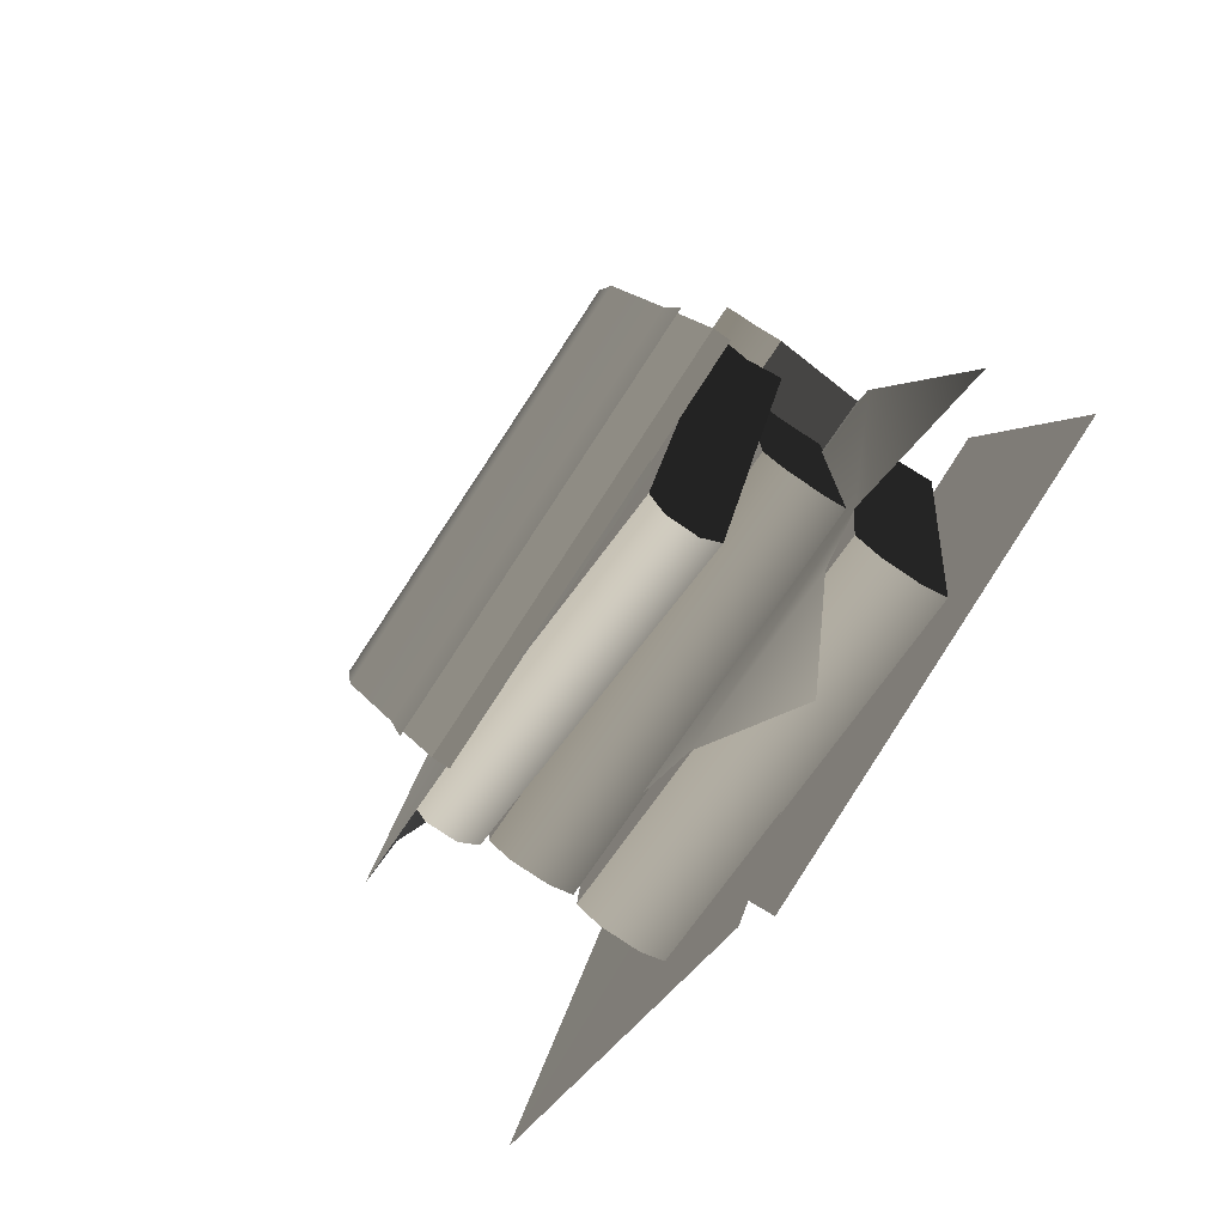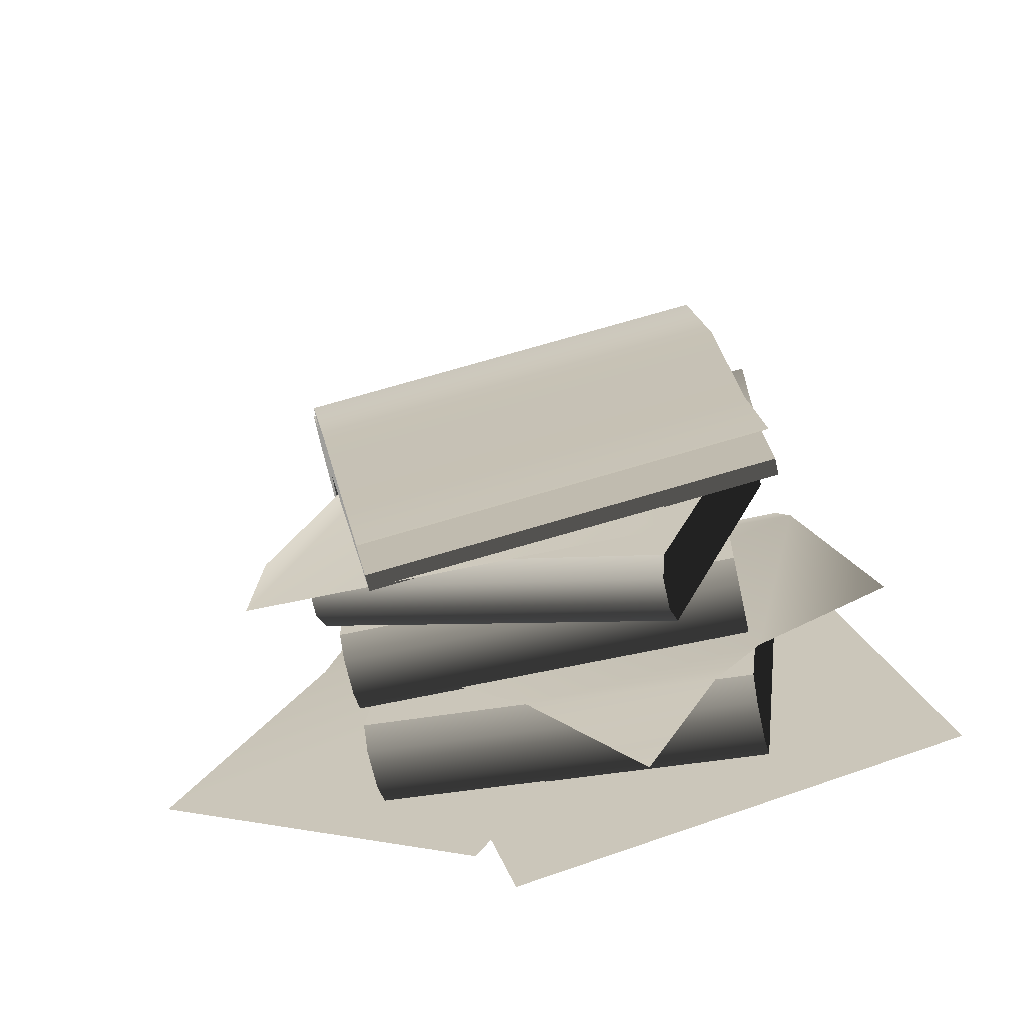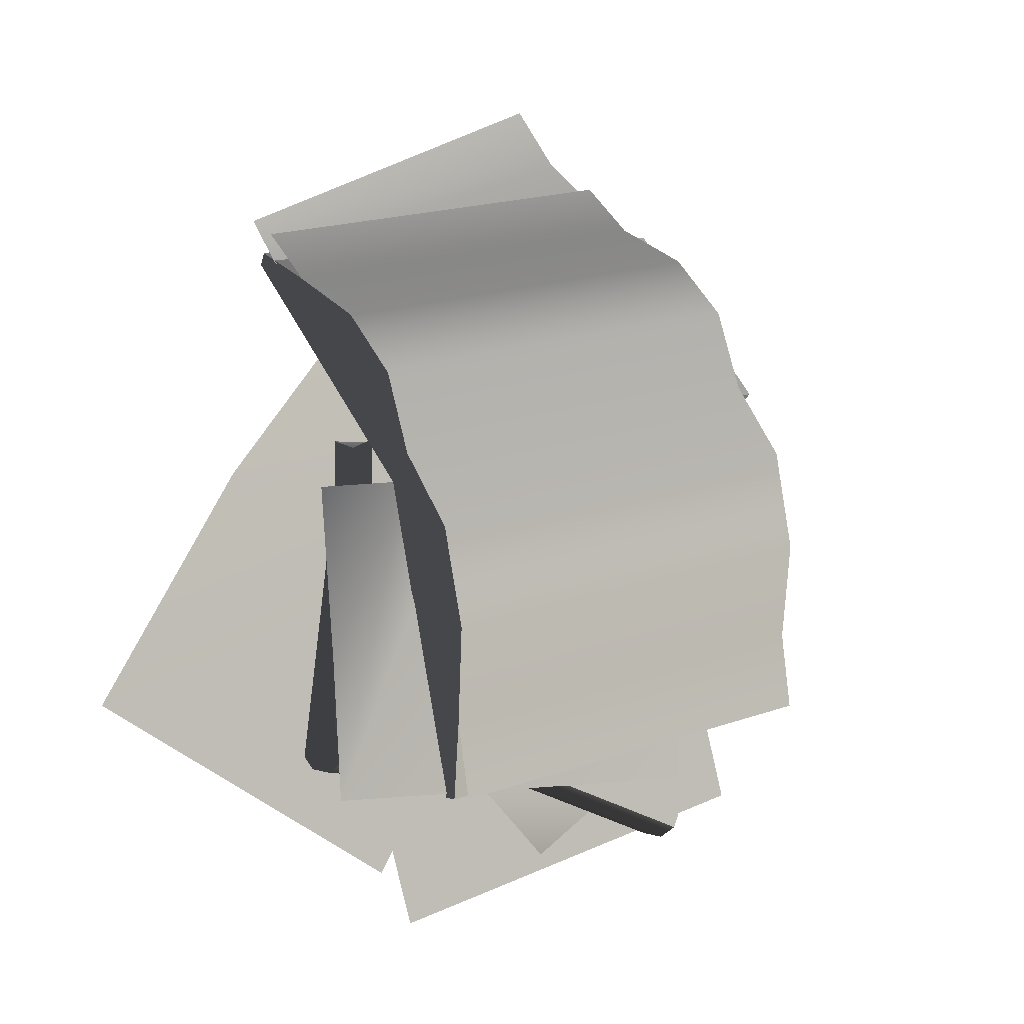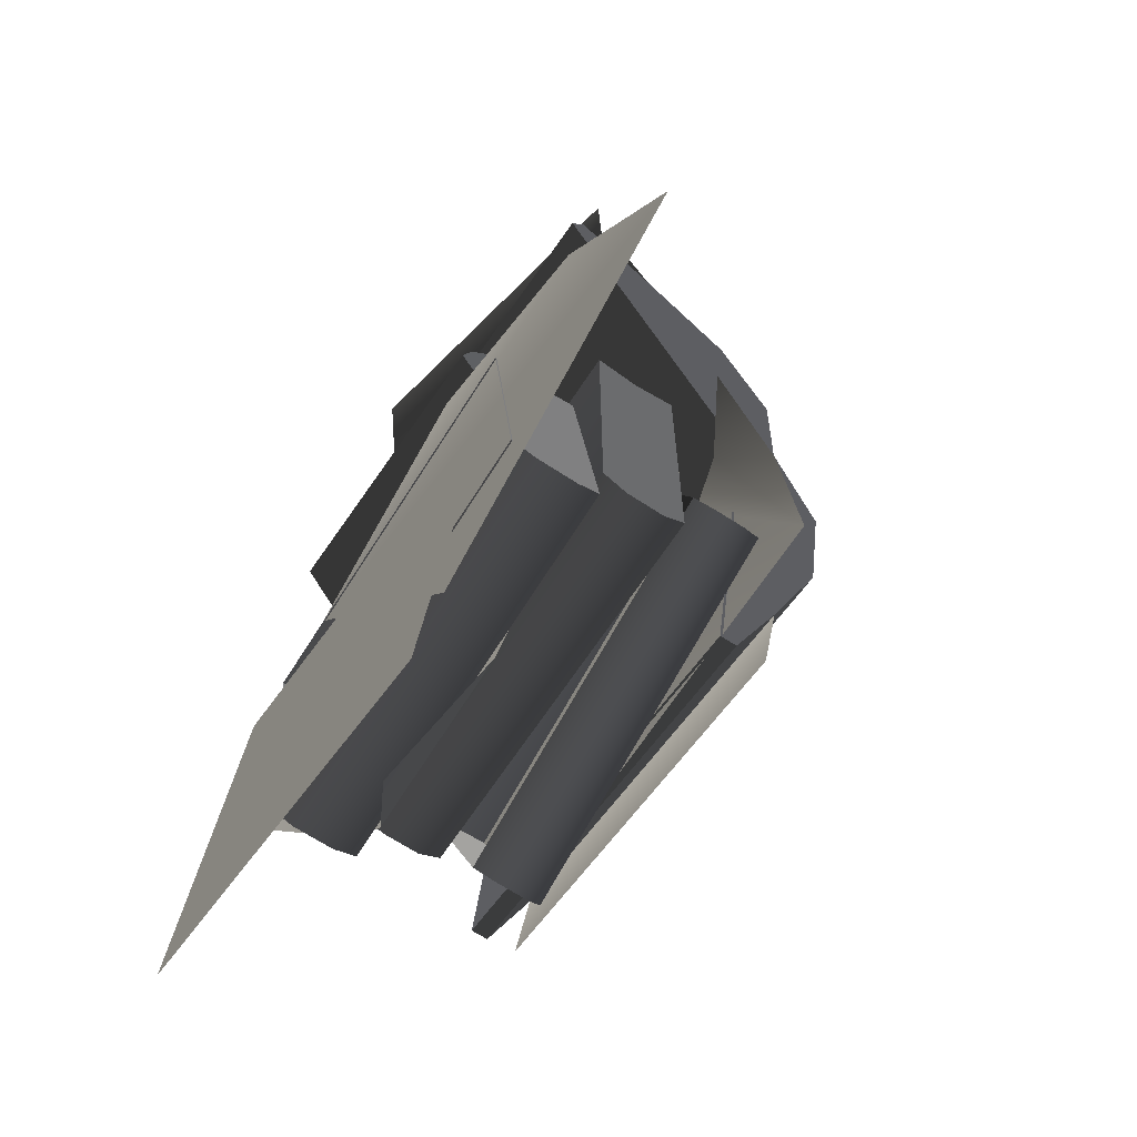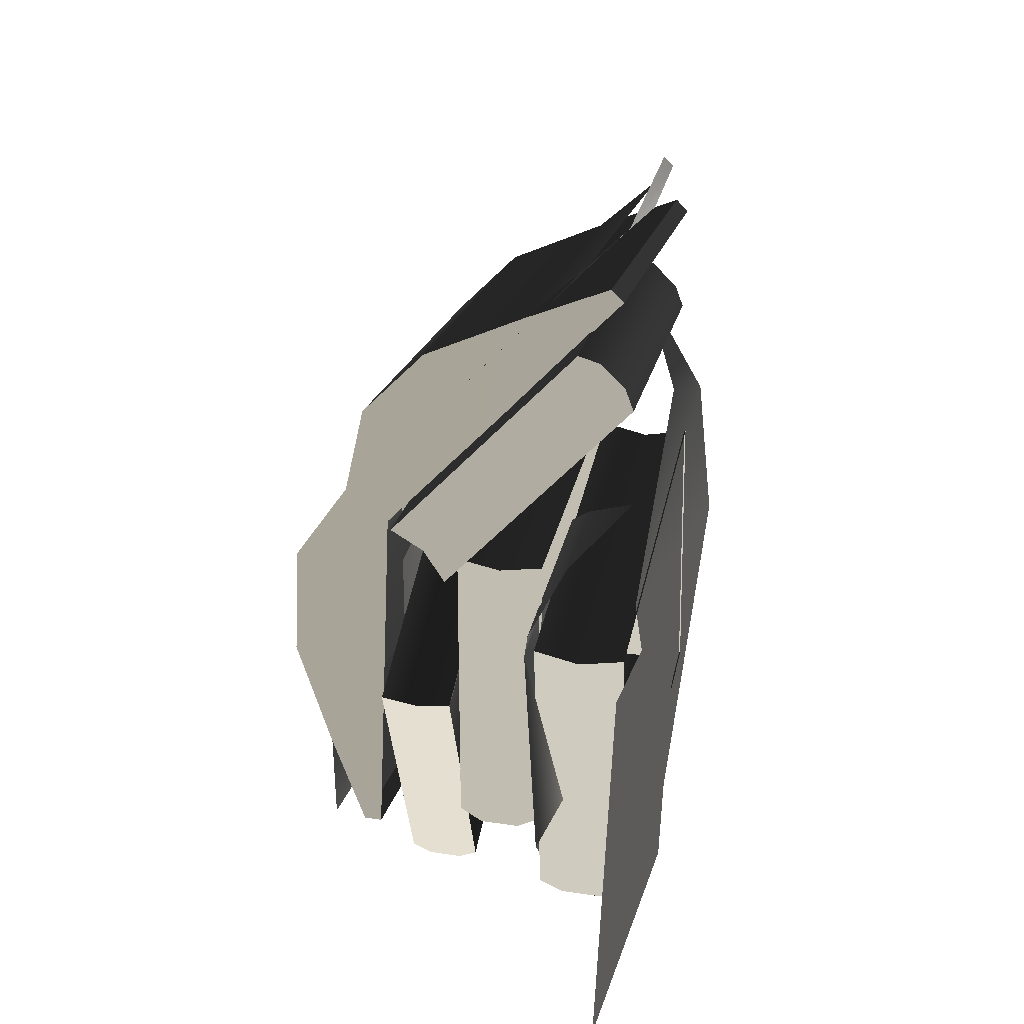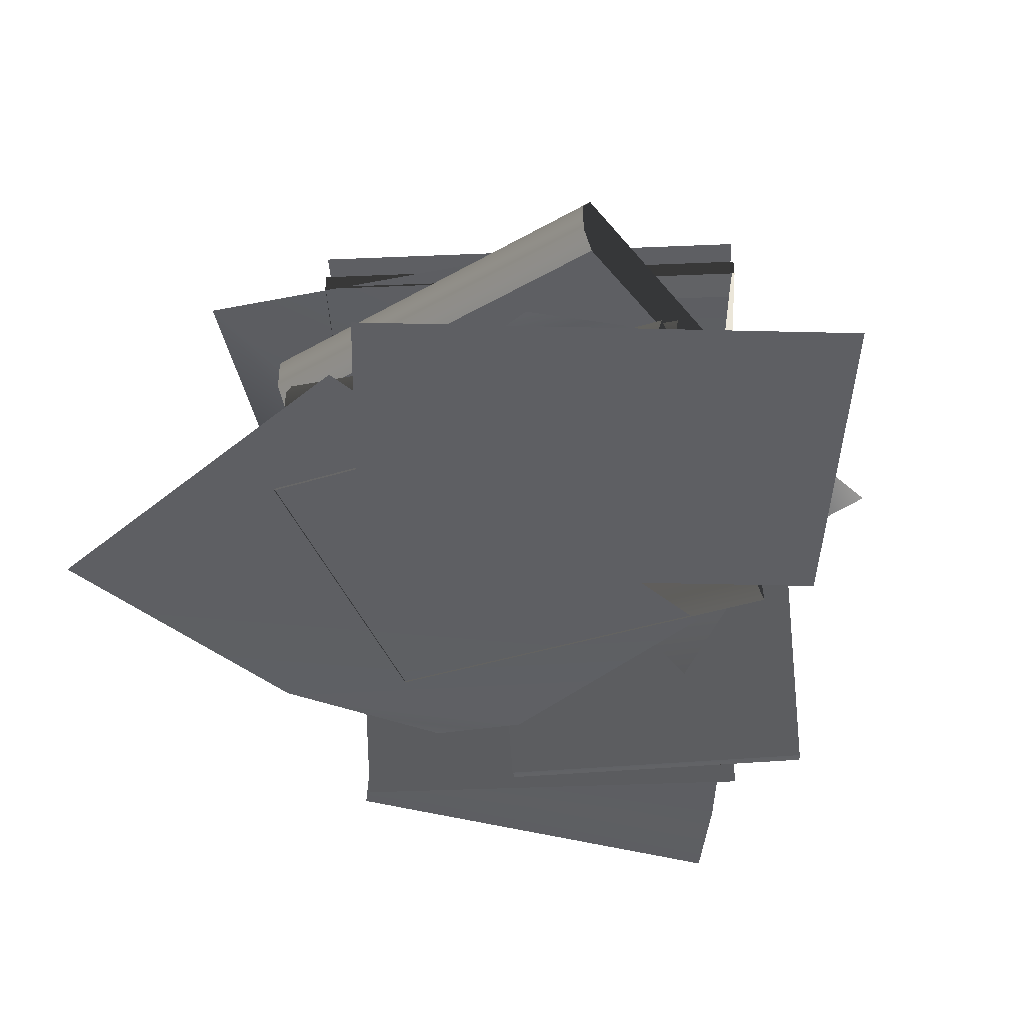
<metadata>
{"format":"obj","ext":"obj","renderer":"f3d","projection":"perspective","resolution":1024,"background":"white","views":[{"elev":-76.7,"azim":-124.3,"up":"+Z"},{"elev":-66.2,"azim":-167.7,"up":"+Z"},{"elev":-0.2,"azim":149.1,"up":"+Z"},{"elev":-67.0,"azim":56.6,"up":"+Z"},{"elev":30.7,"azim":-77.7,"up":"+Z"},{"elev":-41.2,"azim":-166.5,"up":"+Y"}]}
</metadata>
<code>
v 0.0897 0.03601 0.3866
v 0.01743 0.00265 0.3449
v 0.1687 0.002651 0.2698
v -0.129 0.002651 0.2557
v 0.2698 0.002651 0.104
v 0.04639 0.002651 -0.03213
v 0.1109 0.06202 0.05977
v 0.1119 0.04622 0.05165
v 0.08472 0.03211 0.2689
v 0.08386 0.06202 0.2758
v 0.1119 0.01859 0.05165
v 0.1109 0.001759 0.05977
v 0.08386 0.00176 0.2758
v -0.1762 0.03211 0.2363
v -0.149 0.04622 0.01903
v -0.15 0.06202 0.02715
v -0.177 0.06202 0.2432
v -0.149 0.01859 0.01903
v -0.15 0.001759 0.02715
v -0.177 0.001759 0.2432
v 0.1109 0.06202 0.05977
v 0.08386 0.06202 0.2758
v -0.177 0.06202 0.2432
v -0.15 0.06202 0.02715
v -0.177 0.06202 0.2432
v 0.08386 0.06202 0.2758
v 0.08472 0.03211 0.2689
v -0.1762 0.03211 0.2363
v 0.08386 0.00176 0.2758
v -0.177 0.001759 0.2432
v 0.1119 0.01859 0.05165
v -0.149 0.01859 0.01903
v -0.15 0.001759 0.02715
v 0.1109 0.001759 0.05977
v 0.1119 0.04622 0.05165
v -0.149 0.04622 0.01903
v 0.1109 0.06202 0.05977
v -0.15 0.06202 0.02715
v 0.1256 0.119 0.1029
v 0.05584 0.1425 0.2809
v 0.1256 0.166 0.1029
v 0.1288 0.1537 0.09469
v 0.1288 0.1322 0.09469
v 0.05396 0.166 0.2857
v 0.05396 0.119 0.2857
v -0.11 0.119 0.01057
v -0.1068 0.1322 0.002373
v -0.1068 0.1537 0.002373
v -0.11 0.166 0.01057
v -0.1797 0.1425 0.1886
v -0.1816 0.166 0.1934
v -0.1816 0.119 0.1934
v -0.11 0.166 0.01057
v 0.1256 0.166 0.1029
v 0.05396 0.166 0.2857
v -0.1816 0.166 0.1934
v -0.1797 0.1425 0.1886
v -0.1816 0.166 0.1934
v 0.05396 0.166 0.2857
v 0.05584 0.1425 0.2809
v -0.1816 0.119 0.1934
v 0.05396 0.119 0.2857
v 0.1256 0.119 0.1029
v 0.1288 0.1322 0.09469
v -0.1068 0.1322 0.002373
v -0.11 0.119 0.01057
v -0.1068 0.1537 0.002373
v 0.1288 0.1537 0.09469
v -0.11 0.166 0.01057
v 0.1256 0.166 0.1029
v 0.08102 0.1652 0.04398
v 0.08108 0.1768 0.04395
v -0.1915 0.1783 0.09604
v -0.1915 0.1668 0.09606
v 0.1264 0.1927 0.2804
v -0.1461 0.196 0.3326
v -0.1554 0.2294 0.2835
v 0.1172 0.2279 0.2314
v -0.1682 0.2292 0.2163
v 0.1044 0.2276 0.1643
v -0.1809 0.2028 0.1507
v 0.09166 0.2012 0.09861
v 0.08166 0.1973 0.04643
v -0.1909 0.1988 0.09852
v -0.1358 0.1857 0.3867
v 0.1367 0.1846 0.3346
v -0.128 0.1458 0.4284
v 0.1445 0.1446 0.3763
v -0.1226 0.0817 0.458
v 0.1499 0.08054 0.4059
v 0.1566 0.04154 0.4416
v -0.116 0.0427 0.4937
v -0.1915 0.1783 0.09604
v 0.08108 0.1768 0.04395
v 0.09166 0.2012 0.09861
v -0.1809 0.2028 0.1507
v 0.1226 0.1654 0.2617
v -0.1499 0.167 0.3137
v -0.1198 0.01746 0.4742
v 0.1527 0.0163 0.422
v -0.1461 0.196 0.3326
v -0.1358 0.1857 0.3867
v -0.1499 0.167 0.3137
v -0.1554 0.2294 0.2835
v -0.128 0.1458 0.4284
v -0.1226 0.0817 0.458
v -0.1198 0.01746 0.4742
v -0.1183 0.02594 0.4819
v -0.1682 0.2292 0.2163
v -0.1809 0.2028 0.1507
v -0.1915 0.1668 0.09606
v -0.1915 0.1783 0.09604
v 0.09166 0.2012 0.09861
v 0.08102 0.1652 0.04398
v 0.1226 0.1654 0.2617
v 0.08108 0.1768 0.04395
v 0.1044 0.2276 0.1643
v 0.1172 0.2279 0.2314
v 0.1264 0.1927 0.2804
v 0.1367 0.1846 0.3346
v 0.1445 0.1446 0.3763
v 0.1499 0.08054 0.4059
v 0.1527 0.0163 0.422
v 0.1542 0.02478 0.4298
v -0.1183 0.02594 0.4819
v 0.1542 0.02478 0.4298
v 0.1527 0.0163 0.422
v -0.1198 0.01746 0.4742
v 0.1499 0.08054 0.4059
v 0.1542 0.02478 0.4298
v -0.1183 0.02594 0.4819
v -0.1226 0.0817 0.458
v -0.09558 0.01876 0.5146
v -0.1392 0.1141 0.4182
v 0.1131 0.1369 0.3309
v 0.1538 0.04064 0.4227
v 0.1649 0.02994 0.4518
v -0.07673 0.00176 0.5562
v -0.03627 0.06374 0.2617
v -0.07308 0.04554 0.2918
v -0.1499 0.04554 0.2924
v -0.1899 0.06374 0.2628
v -0.2 0.06374 0.2533
v 0.08986 0.06374 0.1266
v -0.1579 0.06374 0.06286
v -0.2534 0.02661 0.184
v -0.00088 0.06374 0.04179
v -0.1257 0.06374 0.0276
v -0.1082 0.009579 0.3223
v -0.07413 0.03769 -0.02279
v -0.1706 0.03703 0.4601
v -0.1711 0.02314 0.4565
v -0.1888 0.1329 0.3187
v -0.1873 0.1546 0.3307
v -0.1729 0.006567 0.4417
v -0.1746 0.0008931 0.4278
v -0.1913 0.1184 0.2984
v 0.02176 0.1335 0.2921
v 0.03945 0.02369 0.4299
v 0.03987 0.03759 0.4335
v 0.02321 0.1551 0.3041
v 0.03763 0.007123 0.4151
v 0.03589 0.001449 0.4012
v 0.01922 0.119 0.2718
v -0.1706 0.03703 0.4601
v -0.1873 0.1546 0.3307
v 0.02321 0.1551 0.3041
v 0.03987 0.03759 0.4335
v 0.02321 0.1551 0.3041
v -0.1873 0.1546 0.3307
v -0.1888 0.1329 0.3187
v 0.02176 0.1335 0.2921
v -0.1913 0.1184 0.2984
v 0.01922 0.119 0.2718
v -0.1729 0.006567 0.4417
v 0.03763 0.007123 0.4151
v 0.03589 0.001449 0.4012
v -0.1746 0.0008931 0.4278
v -0.1706 0.03703 0.4601
v 0.03987 0.03759 0.4335
v 0.03945 0.02369 0.4299
v -0.1711 0.02314 0.4565
v 0.03763 0.007123 0.4151
v -0.1729 0.006567 0.4417
v 0.01922 0.119 0.2718
v -0.1913 0.1184 0.2984
v -0.1746 0.0008931 0.4278
v 0.03589 0.001449 0.4012
v 0.08238 0.0005713 0.1551
v -0.2117 0.0005716 0.235
v -0.2737 0.0005715 0.006726
v 0.02038 0.0005717 -0.07314
v -0.1145 0.167 0.04652
v 0.1629 0.167 0.04708
v 0.07099 0.167 0.2623
v -0.115 0.167 0.2619
v 0.1082 0.1558 0.2623
v 0.1627 0.1549 0.1418
v 0.157 0.1248 0.2585
v -0.1526 0.06202 0.08474
v -0.1526 0.07799 0.07543
v -0.1526 0.1042 0.07543
v -0.1526 0.1192 0.08474
v -0.1526 0.09061 0.287
v -0.1526 0.1192 0.2924
v -0.1526 0.06202 0.2924
v -0.1526 0.1192 0.08474
v 0.115 0.1192 0.08474
v 0.115 0.1192 0.2924
v -0.1526 0.1192 0.2924
v -0.1526 0.09061 0.287
v -0.1526 0.1192 0.2924
v 0.115 0.1192 0.2924
v 0.115 0.09061 0.287
v -0.1526 0.06202 0.2924
v 0.115 0.06202 0.2924
v 0.115 0.06202 0.08474
v 0.115 0.07799 0.07543
v -0.1526 0.07799 0.07543
v -0.1526 0.06202 0.08474
v -0.1526 0.1042 0.07543
v 0.115 0.1042 0.07543
v -0.1526 0.1192 0.08474
v 0.115 0.1192 0.08474
v 0.115 0.06202 0.08474
v 0.115 0.1192 0.08474
v 0.115 0.1042 0.07543
v 0.115 0.07799 0.07543
v 0.115 0.09061 0.287
v 0.115 0.06202 0.2924
v 0.115 0.1192 0.2924
g Books_Preset_03_(3)_6457_84
f 1 3 2
f 3 4 2
f 5 4 3
f 4 5 6
f 7 9 8
f 7 10 9
f 8 9 11
f 9 12 11
f 9 13 12
f 14 16 15
f 14 17 16
f 18 14 15
f 19 14 18
f 19 20 14
f 21 23 22
f 21 24 23
f 25 27 26
f 25 28 27
f 28 29 27
f 28 30 29
f 31 33 32
f 31 34 33
f 35 31 32
f 35 32 36
f 37 35 36
f 37 36 38
f 39 41 40
f 39 42 41
f 39 43 42
f 40 41 44
f 39 40 45
f 46 48 47
f 46 49 48
f 46 50 49
f 49 50 51
f 46 52 50
f 53 55 54
f 53 56 55
f 57 59 58
f 57 60 59
f 61 60 57
f 61 62 60
f 63 65 64
f 63 66 65
f 64 65 67
f 64 67 68
f 68 67 69
f 68 69 70
f 71 73 72
f 71 74 73
f 75 77 76
f 75 78 77
f 78 79 77
f 78 80 79
f 80 81 79
f 80 82 81
f 83 81 82
f 83 84 81
f 85 75 76
f 85 86 75
f 87 86 85
f 87 88 86
f 89 88 87
f 89 90 88
f 89 91 90
f 89 92 91
f 93 95 94
f 93 96 95
f 97 99 98
f 97 100 99
f 101 103 102
f 104 103 101
f 102 103 105
f 105 103 106
f 106 103 107
f 107 108 106
f 109 103 104
f 110 103 109
f 111 103 110
f 110 112 111
f 113 115 114
f 114 116 113
f 117 115 113
f 118 115 117
f 118 119 115
f 120 115 119
f 121 115 120
f 122 115 121
f 123 115 122
f 122 124 123
f 125 127 126
f 125 128 127
f 129 131 130
f 129 132 131
f 133 135 134
f 133 136 135
f 133 137 136
f 133 138 137
f 139 141 140
f 139 142 141
f 139 143 142
f 144 143 139
f 144 145 143
f 145 146 143
f 147 145 144
f 145 147 148
f 140 141 149
f 150 148 147
f 151 153 152
f 151 154 153
f 152 153 155
f 153 156 155
f 153 157 156
f 158 160 159
f 158 161 160
f 162 158 159
f 163 158 162
f 163 164 158
f 165 167 166
f 165 168 167
f 169 171 170
f 169 172 171
f 172 173 171
f 172 174 173
f 175 177 176
f 175 178 177
f 179 181 180
f 179 182 181
f 182 183 181
f 182 184 183
f 185 187 186
f 185 188 187
f 189 191 190
f 189 192 191
f 193 195 194
f 193 196 195
f 194 195 197
f 194 197 198
f 198 197 199
f 200 202 201
f 200 203 202
f 200 204 203
f 203 204 205
f 200 206 204
f 207 209 208
f 207 210 209
f 211 213 212
f 211 214 213
f 215 214 211
f 215 216 214
f 217 219 218
f 217 220 219
f 218 219 221
f 218 221 222
f 222 221 223
f 222 223 224
f 225 227 226
f 225 228 227
f 225 226 229
f 225 229 230
f 229 226 231

</code>
